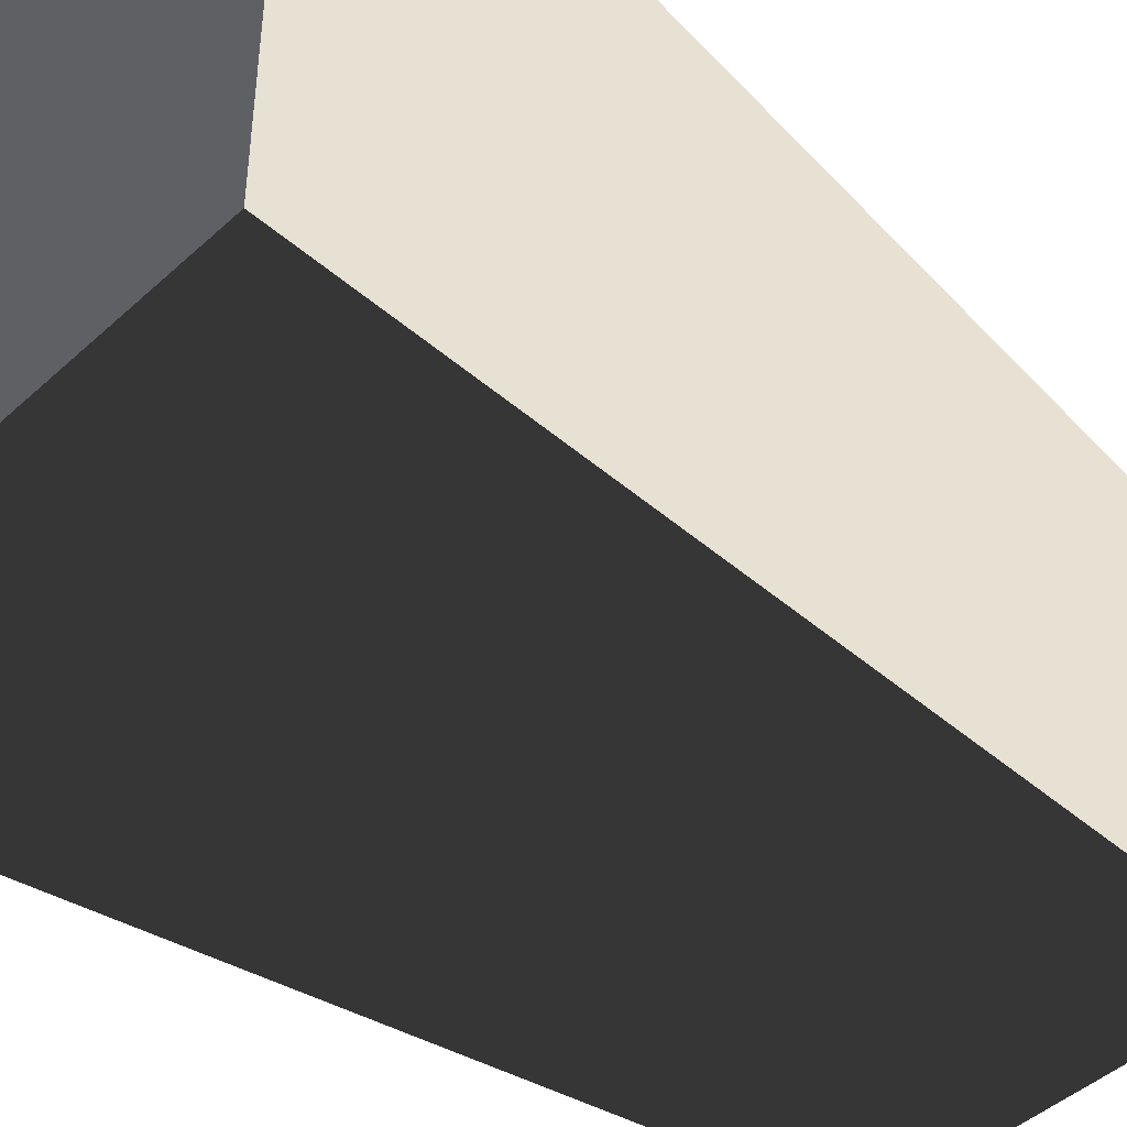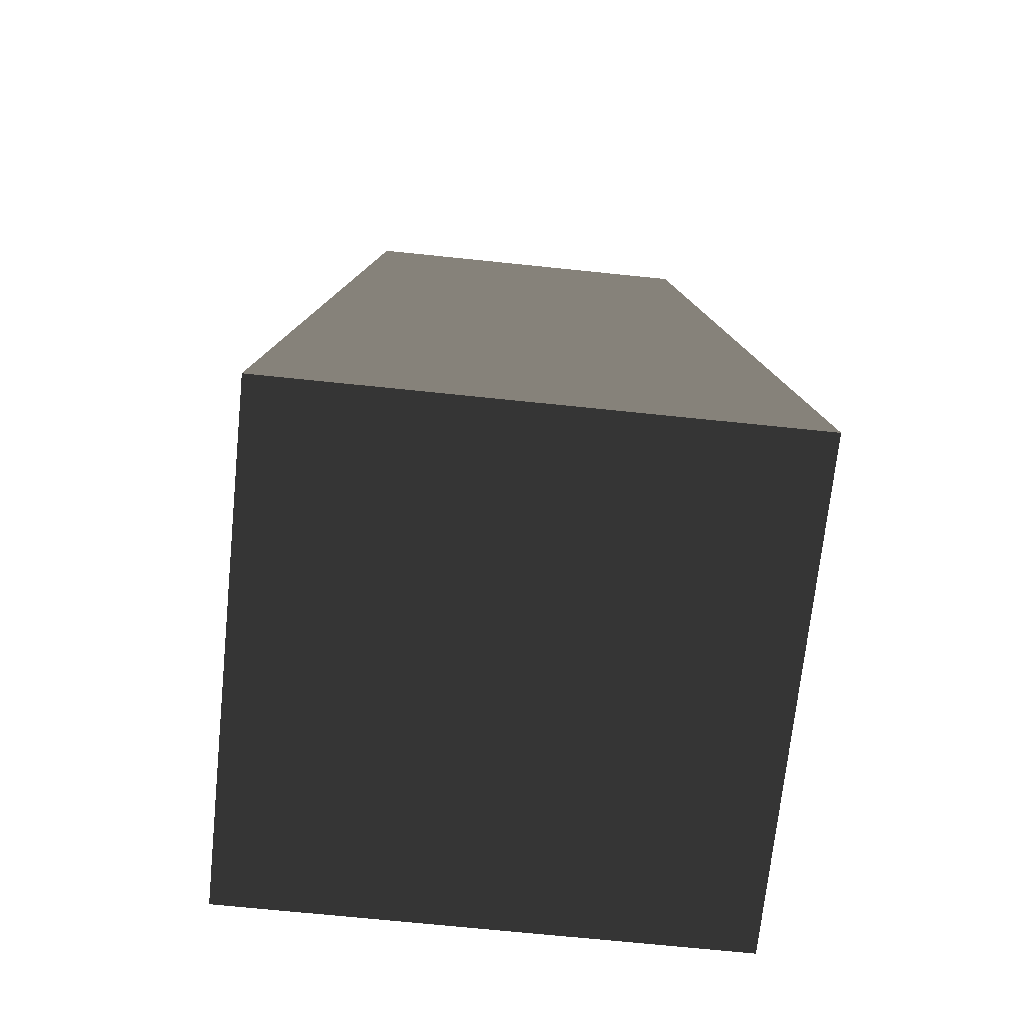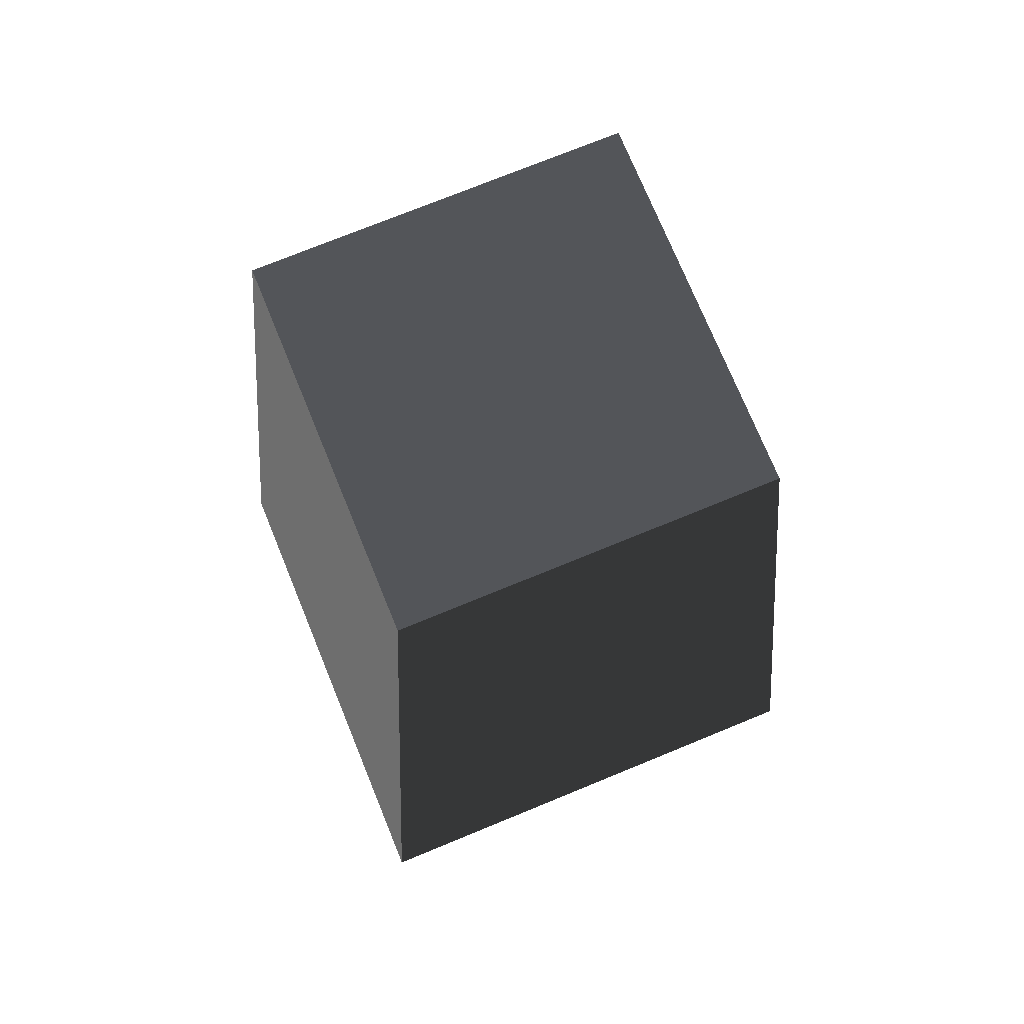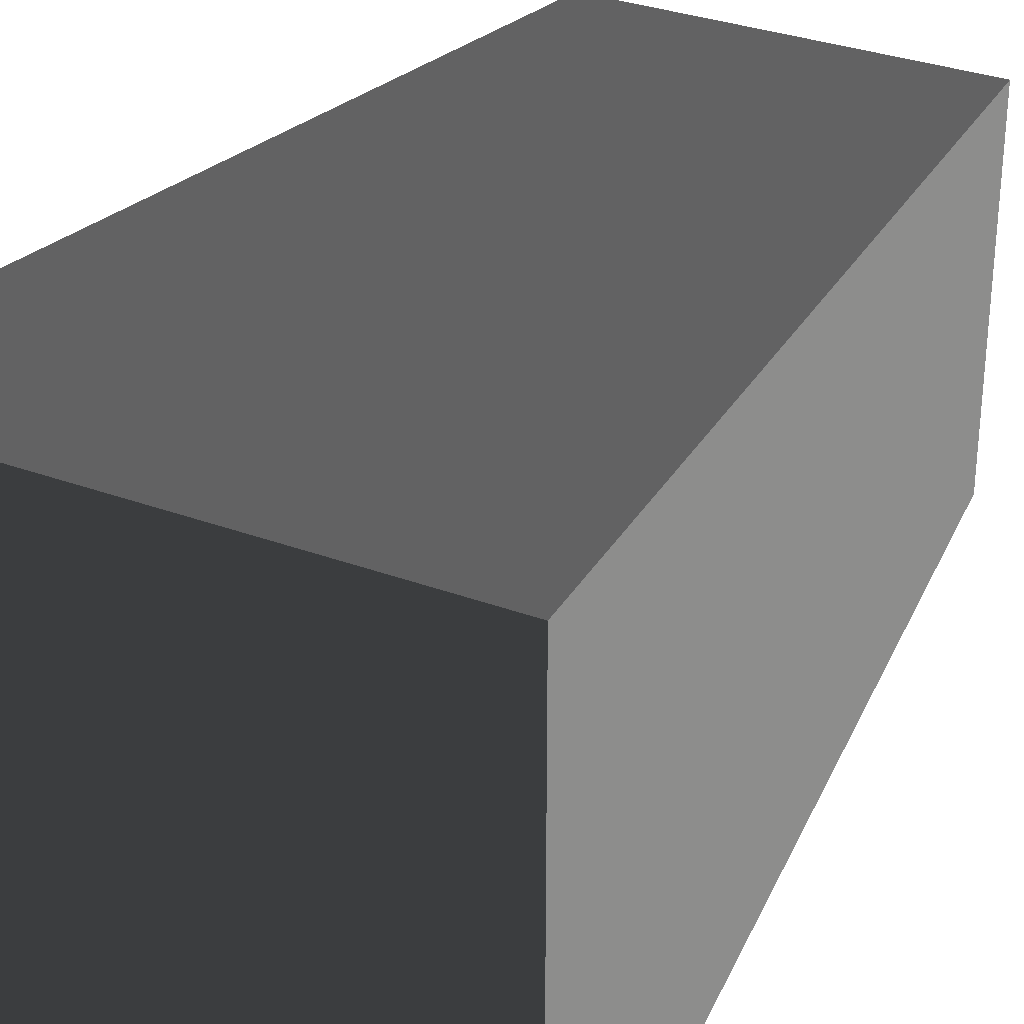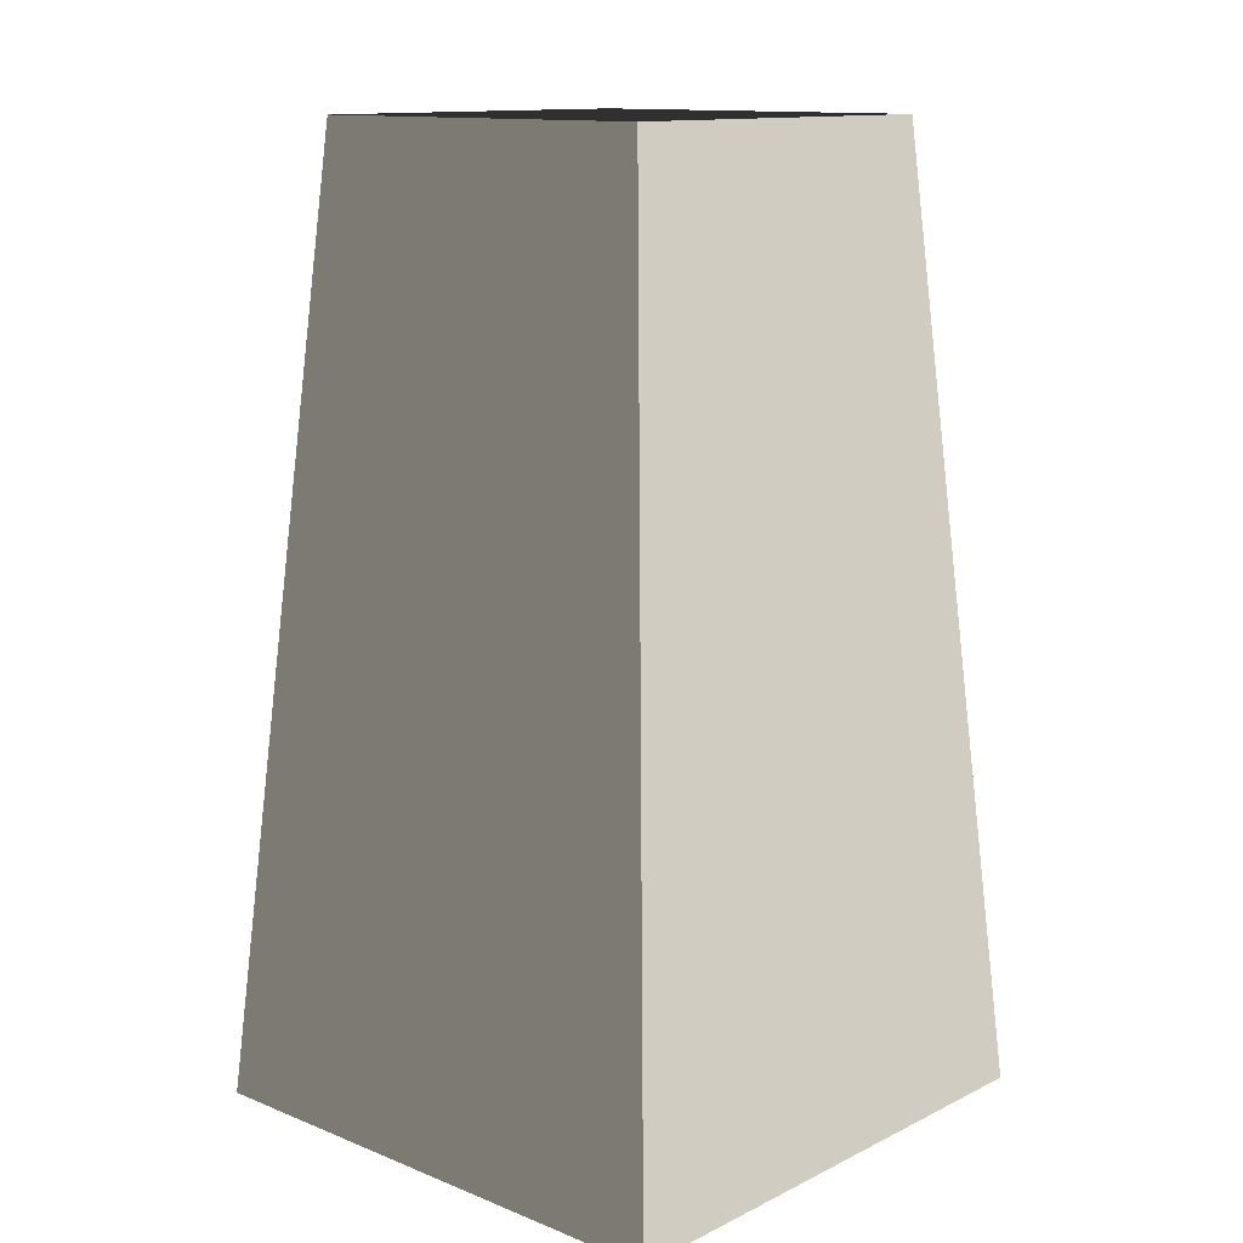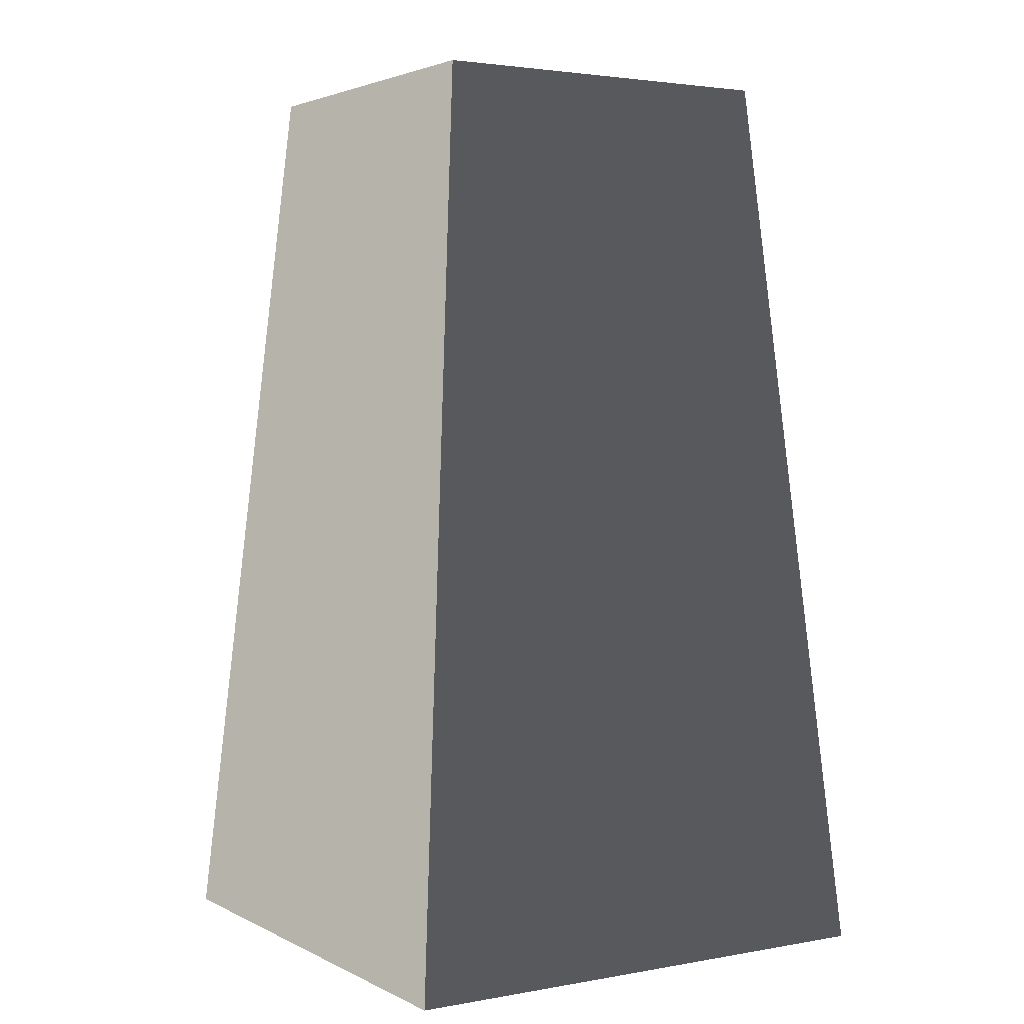
<metadata>
{"format":"obj","ext":"obj","renderer":"f3d","projection":"perspective","resolution":1024,"background":"white","views":[{"elev":-44.9,"azim":-133.4,"up":"+Y"},{"elev":-70.8,"azim":84.1,"up":"+Z"},{"elev":74.1,"azim":157.7,"up":"+Z"},{"elev":31.8,"azim":-152.4,"up":"+Y"},{"elev":12.9,"azim":42.2,"up":"+Z"},{"elev":2.9,"azim":148.1,"up":"+Z"}]}
</metadata>
<code>
v -0.7875 -0.7875 -1.385
v -0.7875 0.7875 -1.385
v -0.5512 0.5512 1.385
v -0.5512 -0.5513 1.385
v -0.7875 0.7875 -1.385
v 0.7875 0.7875 -1.385
v 0.5512 0.5513 1.385
v -0.5512 0.5512 1.385
v 0.7875 0.7875 -1.385
v 0.7875 -0.7875 -1.385
v 0.5512 -0.5512 1.385
v 0.5512 0.5513 1.385
v 0.7875 -0.7875 -1.385
v -0.7875 -0.7875 -1.385
v -0.5512 -0.5513 1.385
v 0.5512 -0.5512 1.385
v -0.7875 0.7875 -1.385
v -0.7875 -0.7875 -1.385
v 0.7875 -0.7875 -1.385
v 0.7875 0.7875 -1.385
v 0.5512 0.5513 1.385
v 0.5512 -0.5512 1.385
v -0.5512 -0.5513 1.385
v -0.5512 0.5512 1.385
g Rock_Obj_(2)_924_34
f 1 3 2
f 1 4 3
f 5 7 6
f 5 8 7
f 9 11 10
f 9 12 11
f 13 15 14
f 13 16 15
f 17 19 18
f 17 20 19
f 21 23 22
f 21 24 23

</code>
